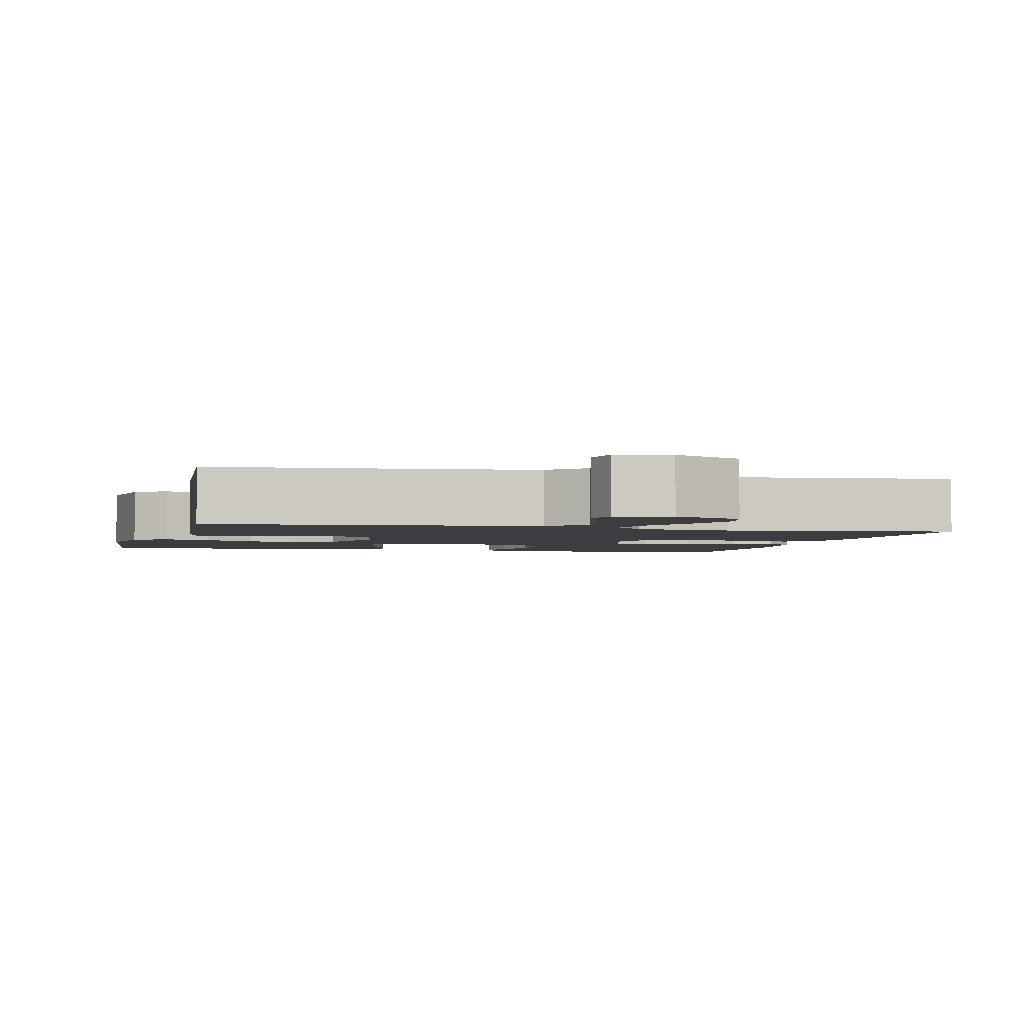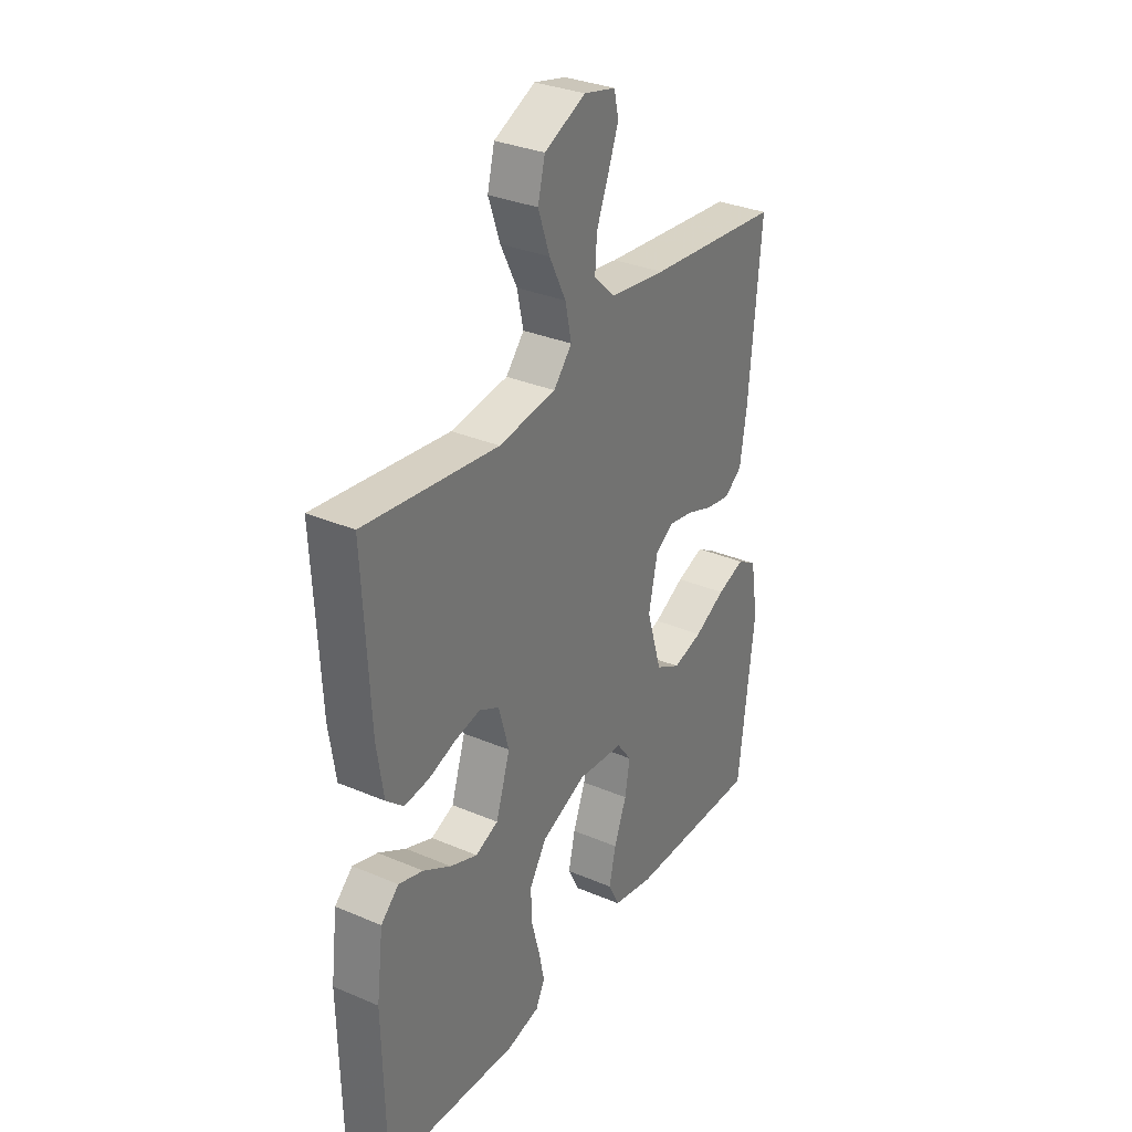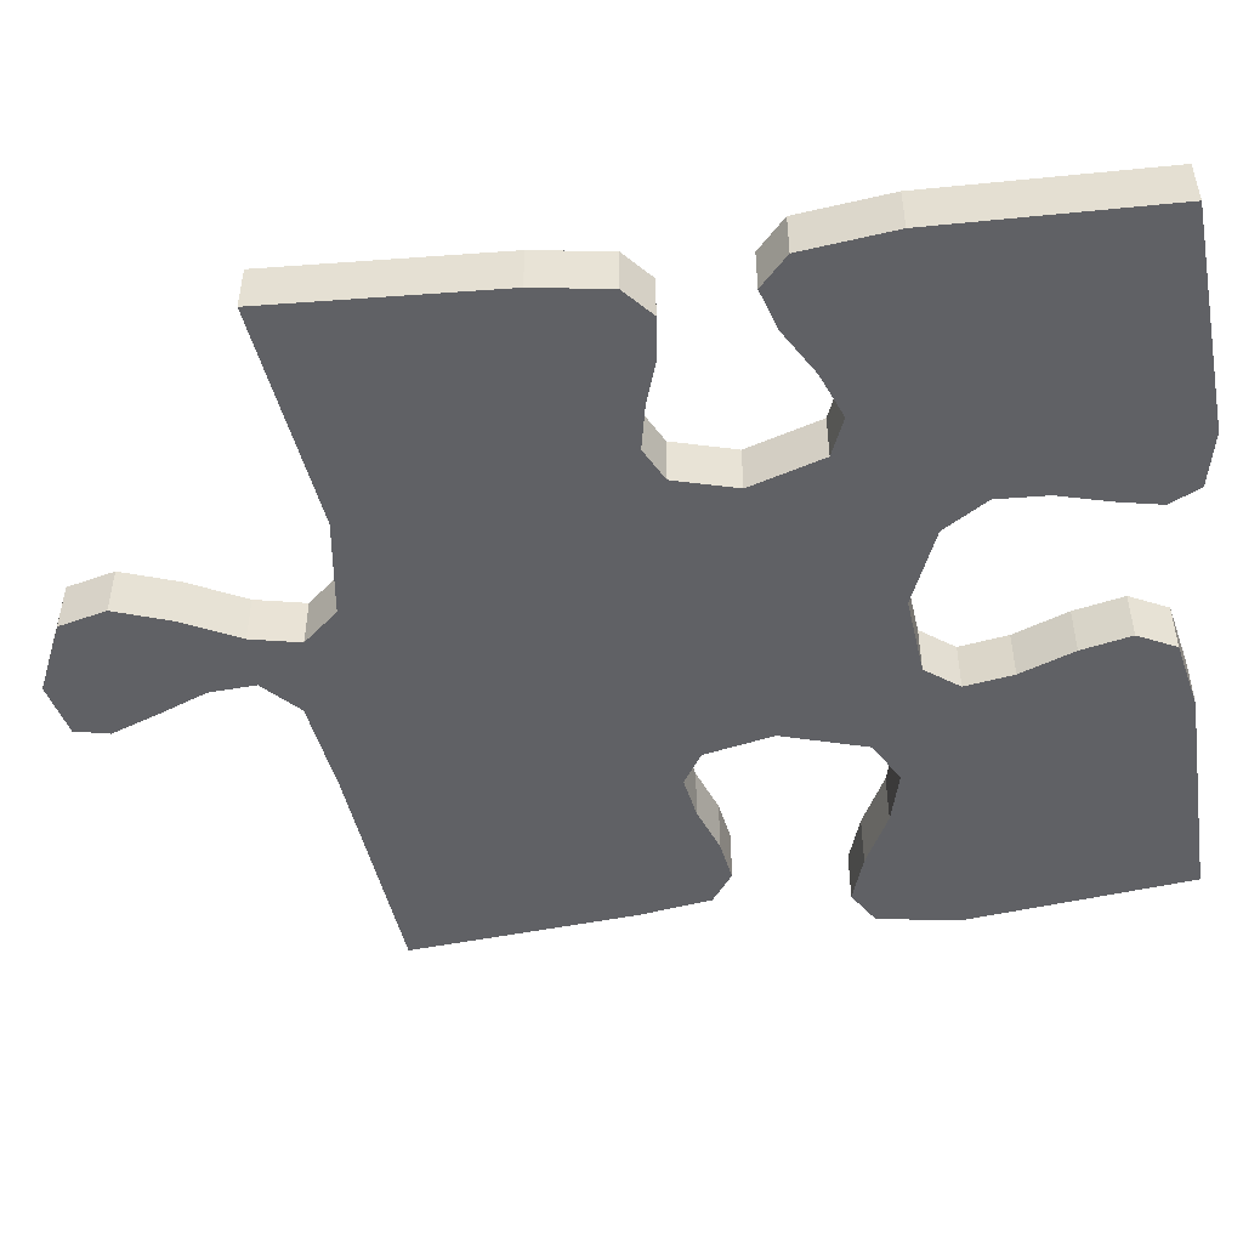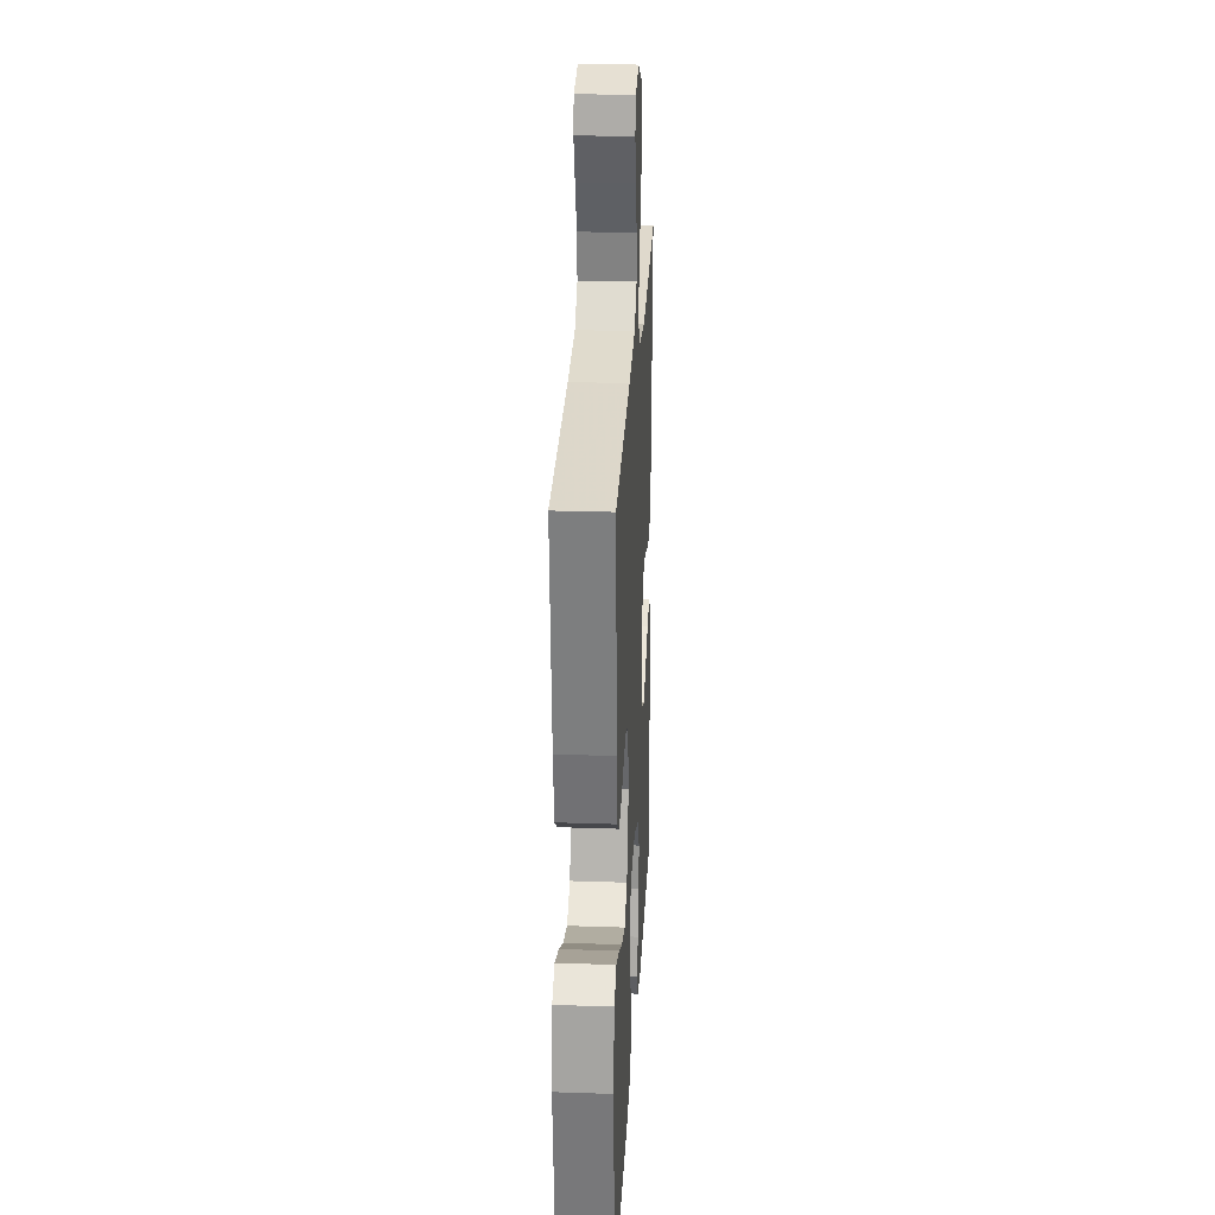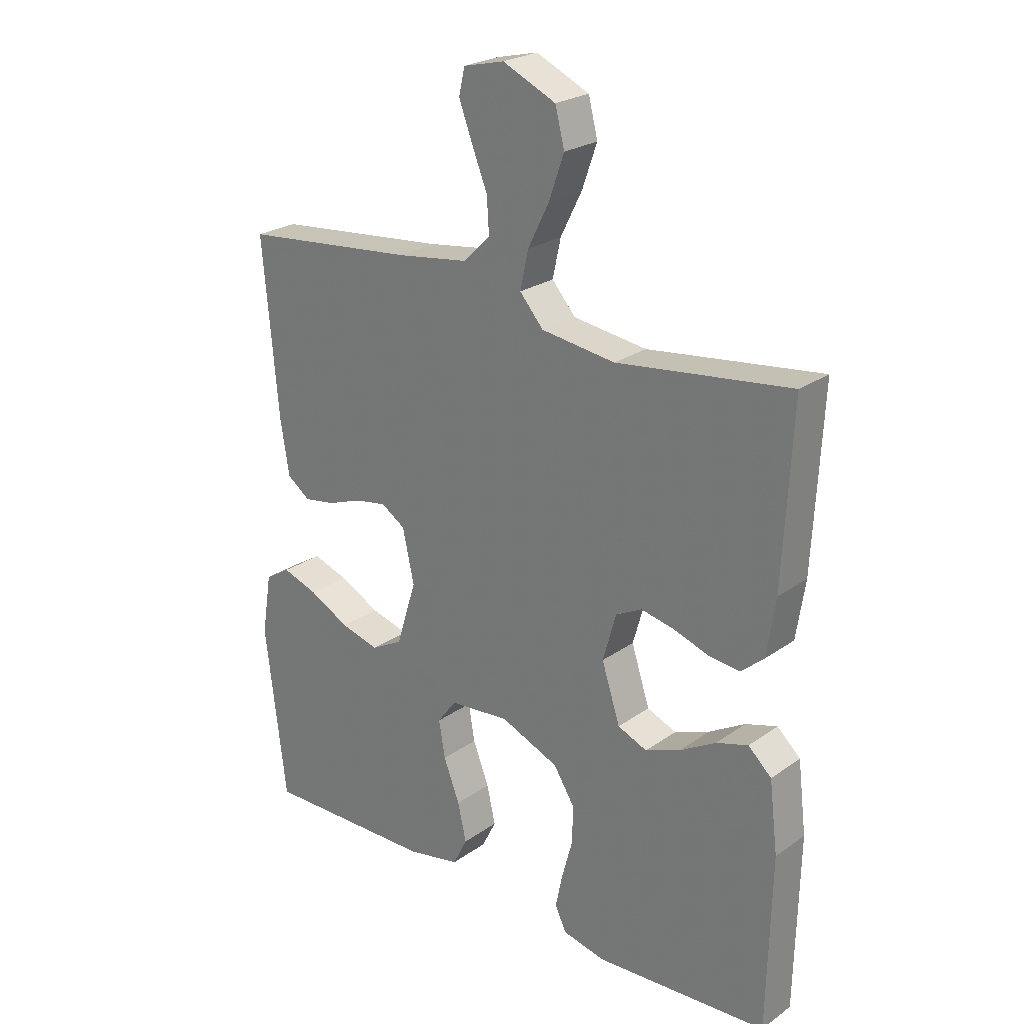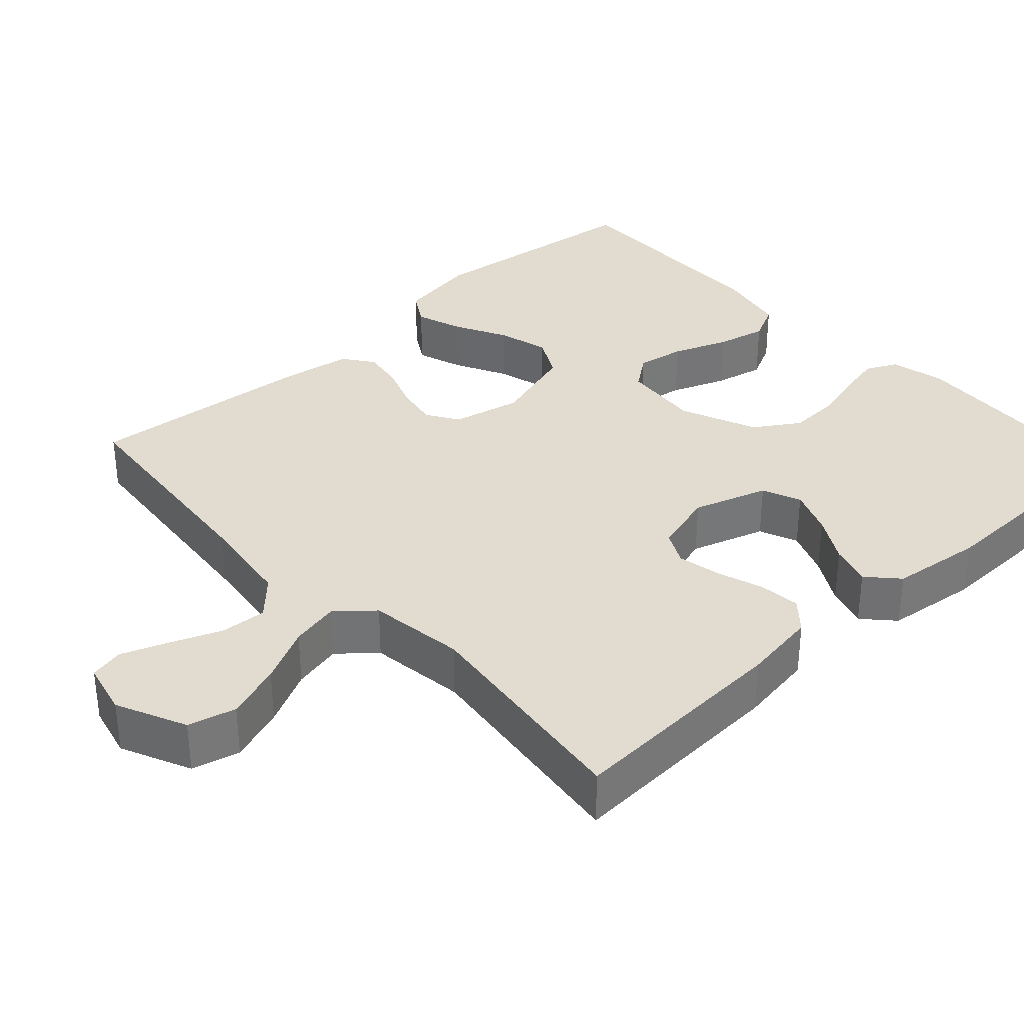
<metadata>
{"format":"obj","ext":"obj","renderer":"f3d","projection":"perspective","resolution":1024,"background":"white","views":[{"elev":-2.6,"azim":-14.5,"up":"+Y"},{"elev":32.2,"azim":120.8,"up":"+Z"},{"elev":-49.0,"azim":97.5,"up":"+Y"},{"elev":25.2,"azim":-86.9,"up":"+Z"},{"elev":24.4,"azim":41.1,"up":"+Z"},{"elev":34.4,"azim":47.3,"up":"+Y"}]}
</metadata>
<code>
v -0.5 0.07 -0.5
v -0.536 0.07 -0.2
v -0.519 0.07 -0.094
v -0.475 0.07 -0.067
v -0.413 0.07 -0.088
v -0.343 0.07 -0.124
v -0.276 0.07 -0.142
v -0.221 0.07 -0.112
v -0.187 0.07 0
v -0.207 0.07 0.091
v -0.249 0.07 0.118
v -0.304 0.07 0.108
v -0.364 0.07 0.086
v -0.418 0.07 0.077
v -0.458 0.07 0.106
v -0.473 0.07 0.2
v -0.5 0.07 0.5
v -0.2 0.07 0.53
v -0.074 0.07 0.548
v -0.027 0.07 0.593
v -0.031 0.07 0.654
v -0.058 0.07 0.721
v -0.081 0.07 0.782
v -0.071 0.07 0.827
v 0 0.07 0.844
v 0.092 0.07 0.802
v 0.108 0.07 0.739
v 0.082 0.07 0.665
v 0.045 0.07 0.591
v 0.031 0.07 0.526
v 0.072 0.07 0.479
v 0.2 0.07 0.462
v 0.5 0.07 0.5
v 0.485 0.07 0.2
v 0.47 0.07 0.101
v 0.431 0.07 0.067
v 0.376 0.07 0.073
v 0.316 0.07 0.093
v 0.258 0.07 0.105
v 0.213 0.07 0.082
v 0.19 0.07 0
v 0.222 0.07 -0.098
v 0.273 0.07 -0.119
v 0.334 0.07 -0.095
v 0.396 0.07 -0.059
v 0.451 0.07 -0.042
v 0.491 0.07 -0.079
v 0.506 0.07 -0.2
v 0.5 0.07 -0.5
v 0.2 0.07 -0.519
v 0.126 0.07 -0.503
v 0.106 0.07 -0.462
v 0.118 0.07 -0.404
v 0.136 0.07 -0.337
v 0.139 0.07 -0.27
v 0.101 0.07 -0.211
v 0 0.07 -0.169
v -0.104 0.07 -0.179
v -0.137 0.07 -0.223
v -0.126 0.07 -0.287
v -0.098 0.07 -0.359
v -0.083 0.07 -0.425
v -0.108 0.07 -0.475
v -0.2 0.07 -0.494
v -0.5 0 -0.5
v -0.536 0 -0.2
v -0.519 0 -0.094
v -0.475 0 -0.067
v -0.413 0 -0.088
v -0.343 0 -0.124
v -0.276 0 -0.142
v -0.221 0 -0.112
v -0.187 0 0
v -0.207 0 0.091
v -0.249 0 0.118
v -0.304 0 0.108
v -0.364 0 0.086
v -0.418 0 0.077
v -0.458 0 0.106
v -0.473 0 0.2
v -0.5 0 0.5
v -0.2 0 0.53
v -0.074 0 0.548
v -0.027 0 0.593
v -0.031 0 0.654
v -0.058 0 0.721
v -0.081 0 0.782
v -0.071 0 0.827
v 0 0 0.844
v 0.092 0 0.802
v 0.108 0 0.739
v 0.082 0 0.665
v 0.045 0 0.591
v 0.031 0 0.526
v 0.072 0 0.479
v 0.2 0 0.462
v 0.5 0 0.5
v 0.485 0 0.2
v 0.47 0 0.101
v 0.431 0 0.067
v 0.376 0 0.073
v 0.316 0 0.093
v 0.258 0 0.105
v 0.213 0 0.082
v 0.19 0 0
v 0.222 0 -0.098
v 0.273 0 -0.119
v 0.334 0 -0.095
v 0.396 0 -0.059
v 0.451 0 -0.042
v 0.491 0 -0.079
v 0.506 0 -0.2
v 0.5 0 -0.5
v 0.2 0 -0.519
v 0.126 0 -0.503
v 0.106 0 -0.462
v 0.118 0 -0.404
v 0.136 0 -0.337
v 0.139 0 -0.27
v 0.101 0 -0.211
v 0 0 -0.169
v -0.104 0 -0.179
v -0.137 0 -0.223
v -0.126 0 -0.287
v -0.098 0 -0.359
v -0.083 0 -0.425
v -0.108 0 -0.475
v -0.2 0 -0.494
f 60 61 62 63
f 59 60 63 64
f 51 52 53 54
f 49 50 51 54
f 49 54 55
f 48 49 55 56
f 44 45 46 47
f 43 44 47 48
f 35 36 37 38
f 35 38 39
f 32 33 34 35
f 31 32 35 39
f 30 31 39 40
f 26 27 28 29
f 24 25 26 29
f 24 29 30
f 21 22 23 24
f 21 24 30
f 20 21 30 40
f 15 16 17 18
f 15 18 19
f 12 13 14 15
f 11 12 15 19
f 10 11 19 20
f 3 4 5 6
f 3 6 7
f 2 3 7
f 59 64 1 2
f 58 59 2 7
f 57 58 7 8
f 43 48 56 57
f 42 43 57 8
f 41 42 8 9
f 20 40 41
f 9 10 20 41
f 127 126 125 124
f 128 127 124 123
f 118 117 116 115
f 118 115 114 113
f 119 118 113
f 120 119 113 112
f 111 110 109 108
f 112 111 108 107
f 102 101 100 99
f 103 102 99
f 99 98 97 96
f 103 99 96 95
f 104 103 95 94
f 93 92 91 90
f 93 90 89 88
f 94 93 88
f 88 87 86 85
f 94 88 85
f 104 94 85 84
f 82 81 80 79
f 83 82 79
f 79 78 77 76
f 83 79 76 75
f 84 83 75 74
f 70 69 68 67
f 71 70 67
f 71 67 66
f 66 65 128 123
f 71 66 123 122
f 72 71 122 121
f 121 120 112 107
f 72 121 107 106
f 73 72 106 105
f 105 104 84
f 105 84 74 73
f 1 65 66 2
f 2 66 67 3
f 3 67 68 4
f 4 68 69 5
f 5 69 70 6
f 6 70 71 7
f 7 71 72 8
f 8 72 73 9
f 9 73 74 10
f 10 74 75 11
f 11 75 76 12
f 12 76 77 13
f 13 77 78 14
f 14 78 79 15
f 15 79 80 16
f 16 80 81 17
f 17 81 82 18
f 18 82 83 19
f 19 83 84 20
f 20 84 85 21
f 21 85 86 22
f 22 86 87 23
f 23 87 88 24
f 24 88 89 25
f 25 89 90 26
f 26 90 91 27
f 27 91 92 28
f 28 92 93 29
f 29 93 94 30
f 30 94 95 31
f 31 95 96 32
f 32 96 97 33
f 33 97 98 34
f 34 98 99 35
f 35 99 100 36
f 36 100 101 37
f 37 101 102 38
f 38 102 103 39
f 39 103 104 40
f 40 104 105 41
f 41 105 106 42
f 42 106 107 43
f 43 107 108 44
f 44 108 109 45
f 45 109 110 46
f 46 110 111 47
f 47 111 112 48
f 48 112 113 49
f 49 113 114 50
f 50 114 115 51
f 51 115 116 52
f 52 116 117 53
f 53 117 118 54
f 54 118 119 55
f 55 119 120 56
f 56 120 121 57
f 57 121 122 58
f 58 122 123 59
f 59 123 124 60
f 60 124 125 61
f 61 125 126 62
f 62 126 127 63
f 63 127 128 64
f 64 128 65 1

</code>
